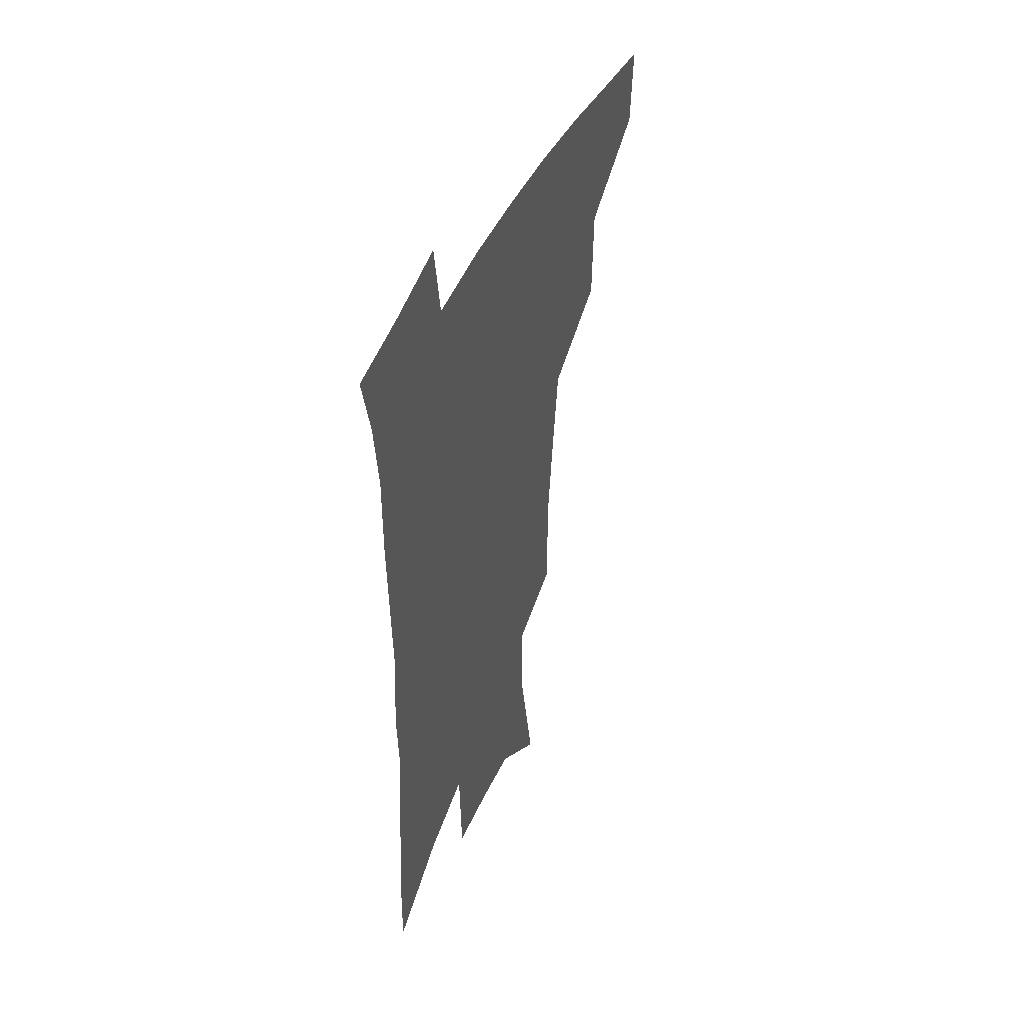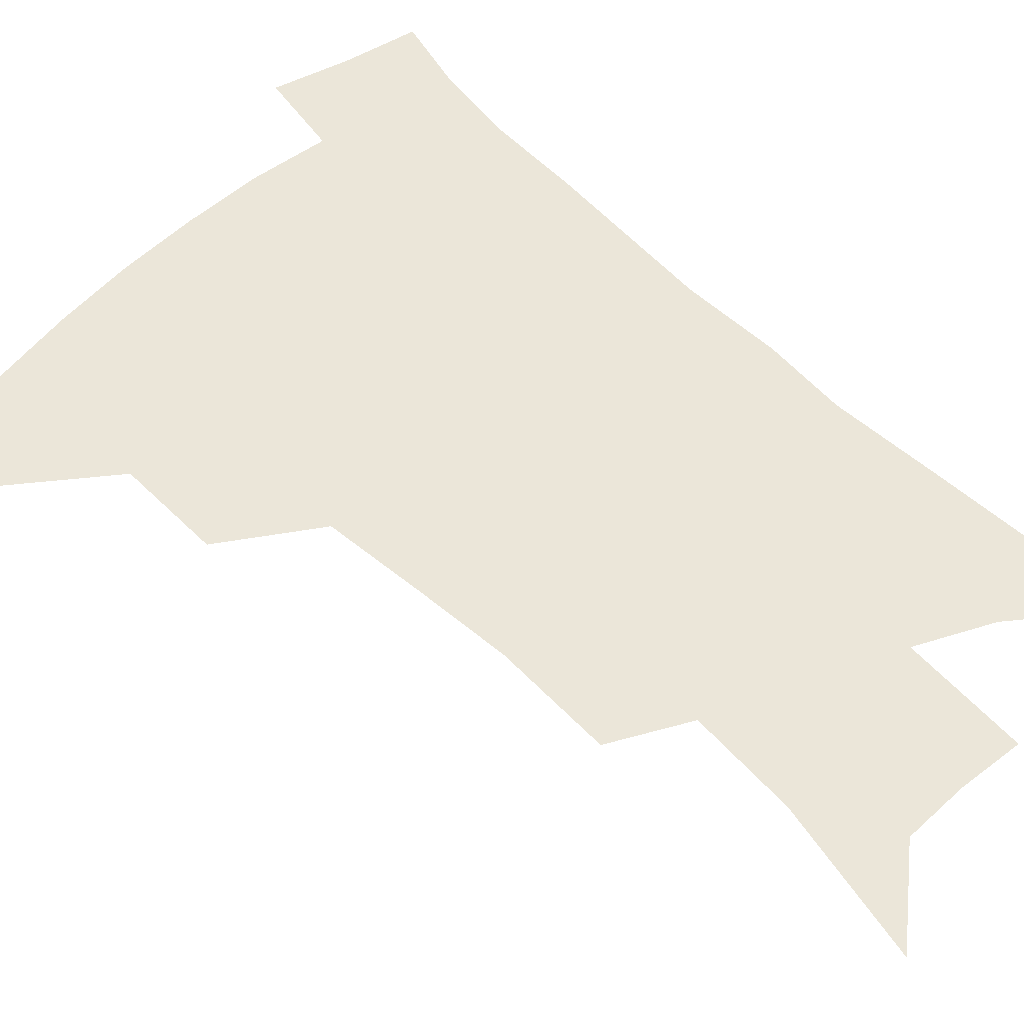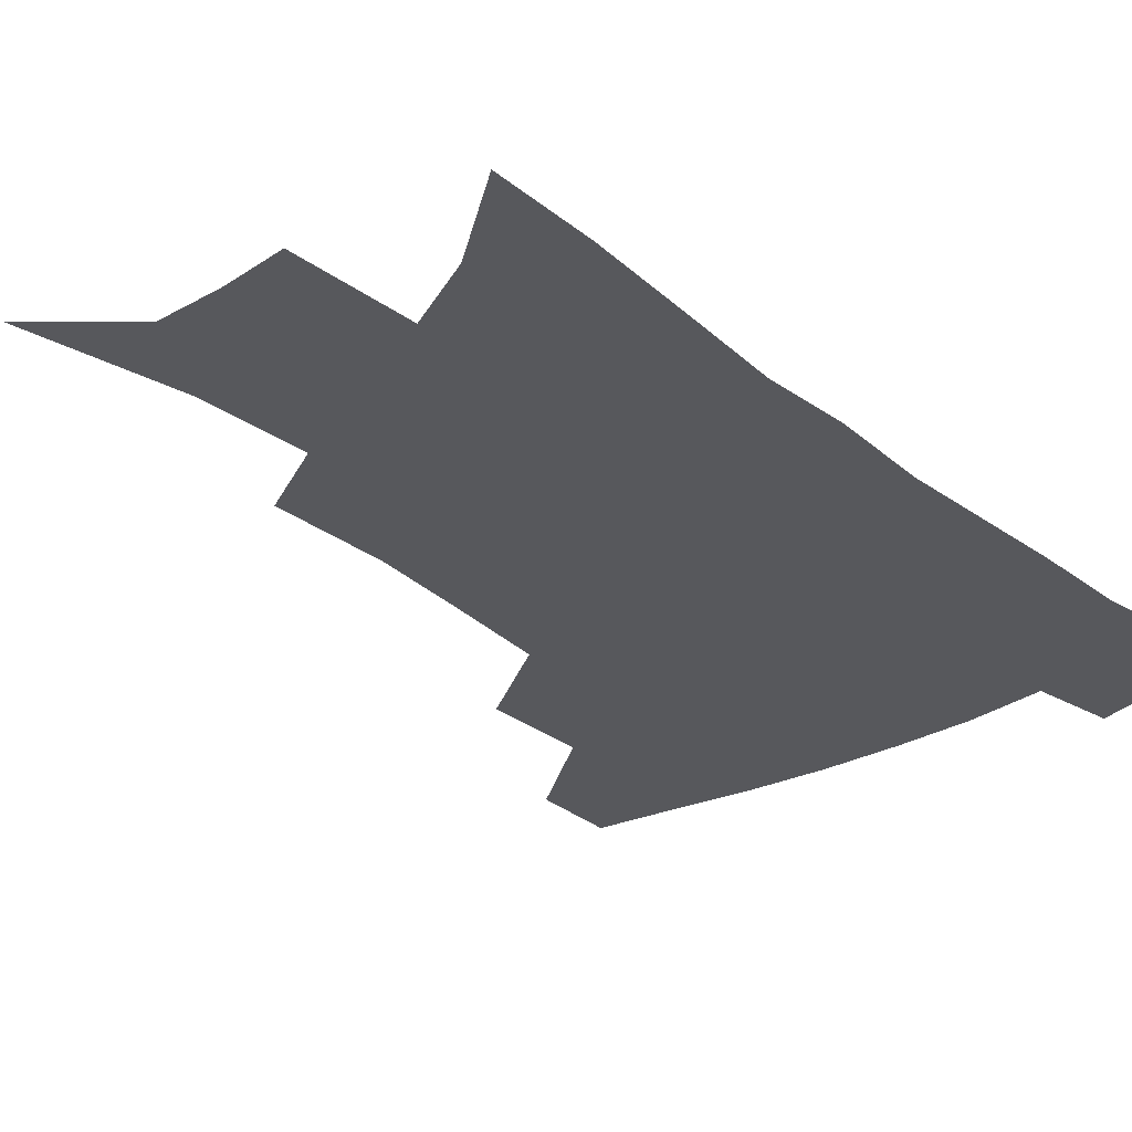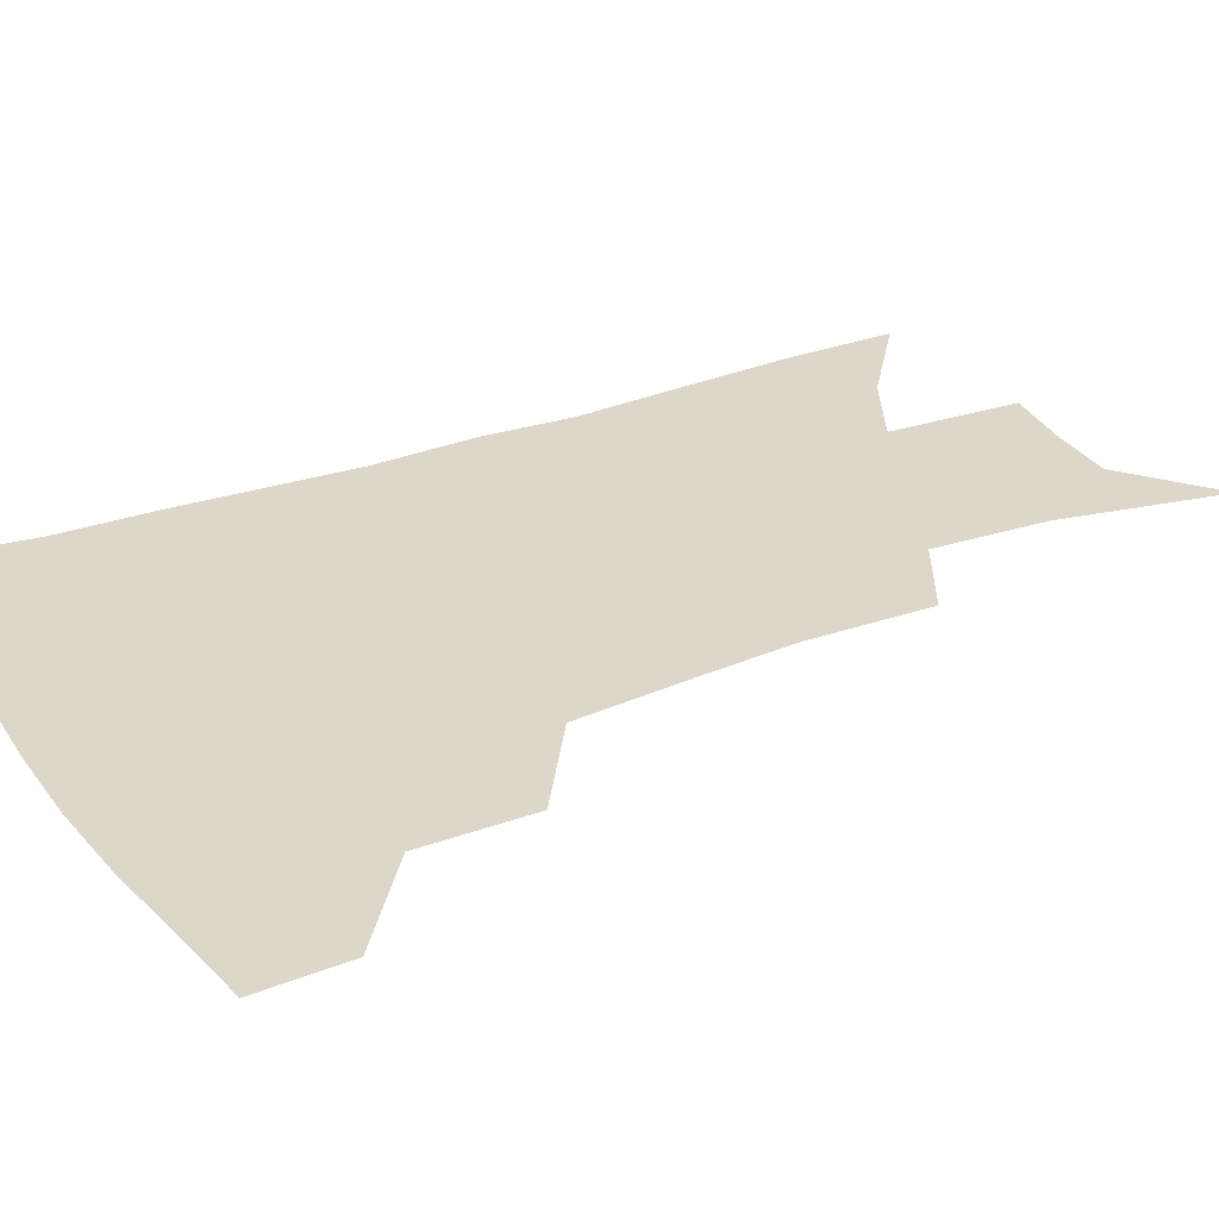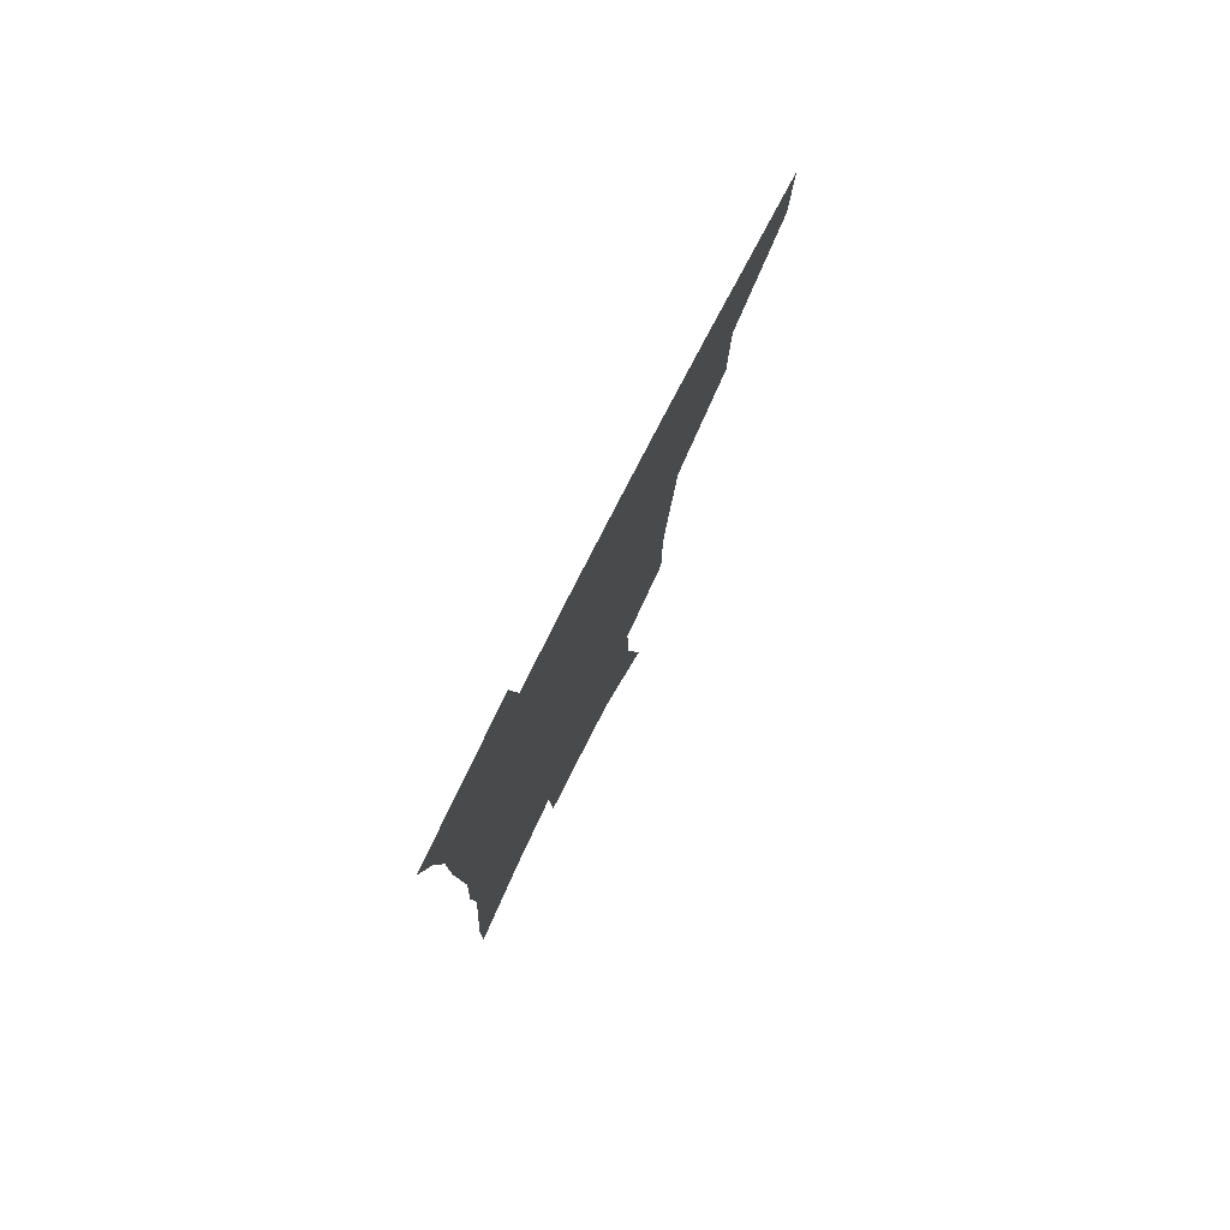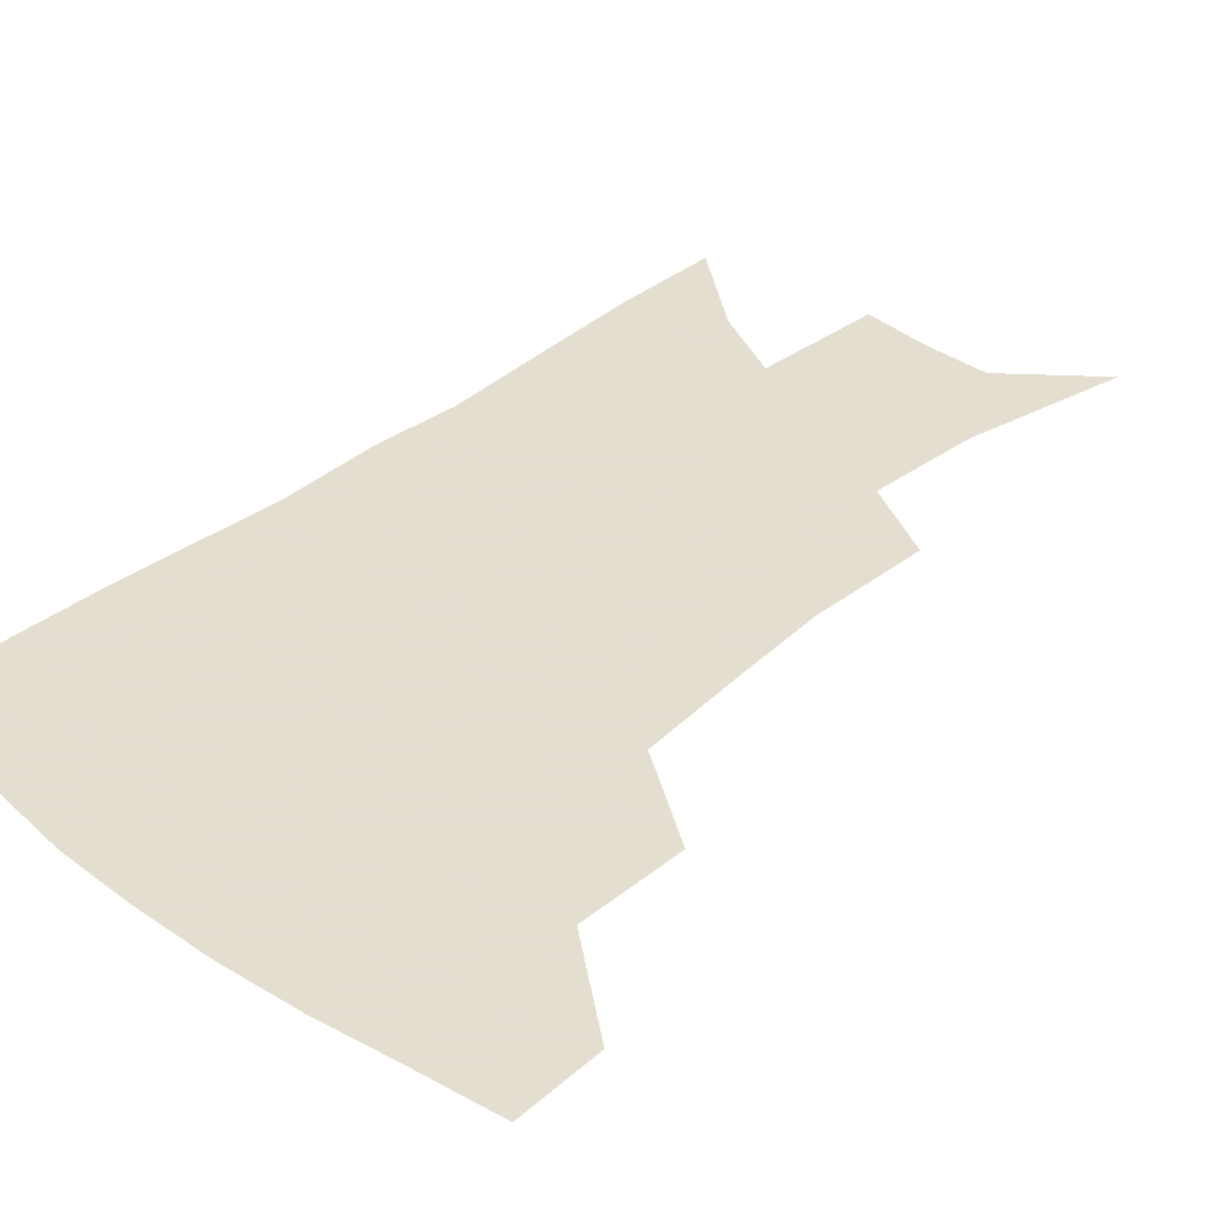
<metadata>
{"format":"obj","ext":"obj","renderer":"f3d","projection":"perspective","resolution":1024,"background":"white","views":[{"elev":48.0,"azim":114.4,"up":"+Y"},{"elev":56.6,"azim":-43.0,"up":"+Z"},{"elev":-28.5,"azim":41.2,"up":"+Z"},{"elev":30.3,"azim":-116.8,"up":"+Z"},{"elev":79.5,"azim":117.1,"up":"+Y"},{"elev":35.9,"azim":-135.6,"up":"+Z"}]}
</metadata>
<code>
v 490.4 442.9 0
v 488.6 472.6 0
v 524.2 381.5 0
v 523.5 418.3 0
v 521.3 448.5 0
v 517.3 476.7 0
v 564.3 248.4 0
v 564.4 290.3 0
v 560.9 324 0
v 556.7 360.5 0
v 554 395.2 0
v 552.1 425 0
v 550.3 452.7 0
v 545.5 481.2 0
v 580.1 141.5 0
v 589.8 196.7 0
v 591.1 234.9 0
v 588.8 270.6 0
v 587.4 307.7 0
v 584 337.8 0
v 581.4 370.8 0
v 580 402.2 0
v 579 430.1 0
v 576.9 455.7 0
v 573.6 484 0
v 608.5 166.2 0
v 612.8 210.8 0
v 611.9 244.2 0
v 610.7 283 0
v 608.8 314.6 0
v 606.7 345.7 0
v 605.2 376.4 0
v 604.3 404.6 0
v 603.9 431.3 0
v 603.7 457.1 0
v 601.6 485 0
v 631.3 166.6 0
v 634 216.3 0
v 633.1 251 0
v 631.7 284.1 0
v 630.1 317.1 0
v 629.1 345.9 0
v 628 378.5 0
v 628 405.9 0
v 628.8 432.1 0
v 629.9 457.2 0
v 629.2 484.7 0
v 654.5 164.9 0
v 655.6 208.9 0
v 654.6 247.3 0
v 652.7 283.8 0
v 651.7 314.9 0
v 651.6 343.5 0
v 650.7 375.8 0
v 651.5 402.8 0
v 652.7 430.2 0
v 654.6 456.3 0
v 657.5 481.5 0
v 661.5 510.9 0
v 681.6 196.8 0
v 678.4 237.6 0
v 676 274.3 0
v 674.7 307.1 0
v 674.5 337.6 0
v 674.8 367.7 0
v 674.7 398.5 0
v 677 425.4 0
v 678.8 453 0
v 682.9 477.3 0
v 687.9 503.6 0
v 712.1 174 0
v 711.1 210.5 0
v 708 248.6 0
v 704.8 285.4 0
v 706 315.3 0
v 703.8 350.2 0
v 704.7 381.2 0
v 705.6 412 0
v 705.3 444.8 0
v 708.3 472.8 0
v 713.8 498.3 0
f 4 5 1
f 1 5 2
f 5 6 2
f 10 11 3
f 3 11 4
f 11 12 4
f 4 12 5
f 12 13 5
f 5 13 6
f 13 14 6
f 17 18 7
f 7 18 8
f 18 19 8
f 8 19 9
f 19 20 9
f 9 20 10
f 20 21 10
f 10 21 11
f 21 22 11
f 11 22 12
f 22 23 12
f 12 23 13
f 23 24 13
f 13 24 14
f 24 25 14
f 15 26 16
f 26 27 16
f 16 27 17
f 27 28 17
f 17 28 18
f 28 29 18
f 18 29 19
f 29 30 19
f 19 30 20
f 30 31 20
f 20 31 21
f 31 32 21
f 21 32 22
f 32 33 22
f 22 33 23
f 33 34 23
f 23 34 24
f 34 35 24
f 24 35 25
f 35 36 25
f 26 37 27
f 37 38 27
f 27 38 28
f 38 39 28
f 28 39 29
f 39 40 29
f 29 40 30
f 40 41 30
f 30 41 31
f 41 42 31
f 31 42 32
f 42 43 32
f 32 43 33
f 43 44 33
f 33 44 34
f 44 45 34
f 34 45 35
f 45 46 35
f 35 46 36
f 46 47 36
f 37 48 38
f 48 49 38
f 38 49 39
f 49 50 39
f 39 50 40
f 50 51 40
f 40 51 41
f 51 52 41
f 41 52 42
f 52 53 42
f 42 53 43
f 53 54 43
f 43 54 44
f 54 55 44
f 44 55 45
f 55 56 45
f 45 56 46
f 56 57 46
f 46 57 47
f 57 58 47
f 49 60 50
f 60 61 50
f 50 61 51
f 61 62 51
f 51 62 52
f 62 63 52
f 52 63 53
f 63 64 53
f 53 64 54
f 64 65 54
f 54 65 55
f 65 66 55
f 55 66 56
f 66 67 56
f 56 67 57
f 67 68 57
f 57 68 58
f 68 69 58
f 58 69 59
f 69 70 59
f 60 71 61
f 71 72 61
f 61 72 62
f 72 73 62
f 62 73 63
f 73 74 63
f 63 74 64
f 74 75 64
f 64 75 65
f 75 76 65
f 65 76 66
f 76 77 66
f 66 77 67
f 77 78 67
f 67 78 68
f 78 79 68
f 68 79 69
f 79 80 69
f 69 80 70
f 80 81 70

</code>
